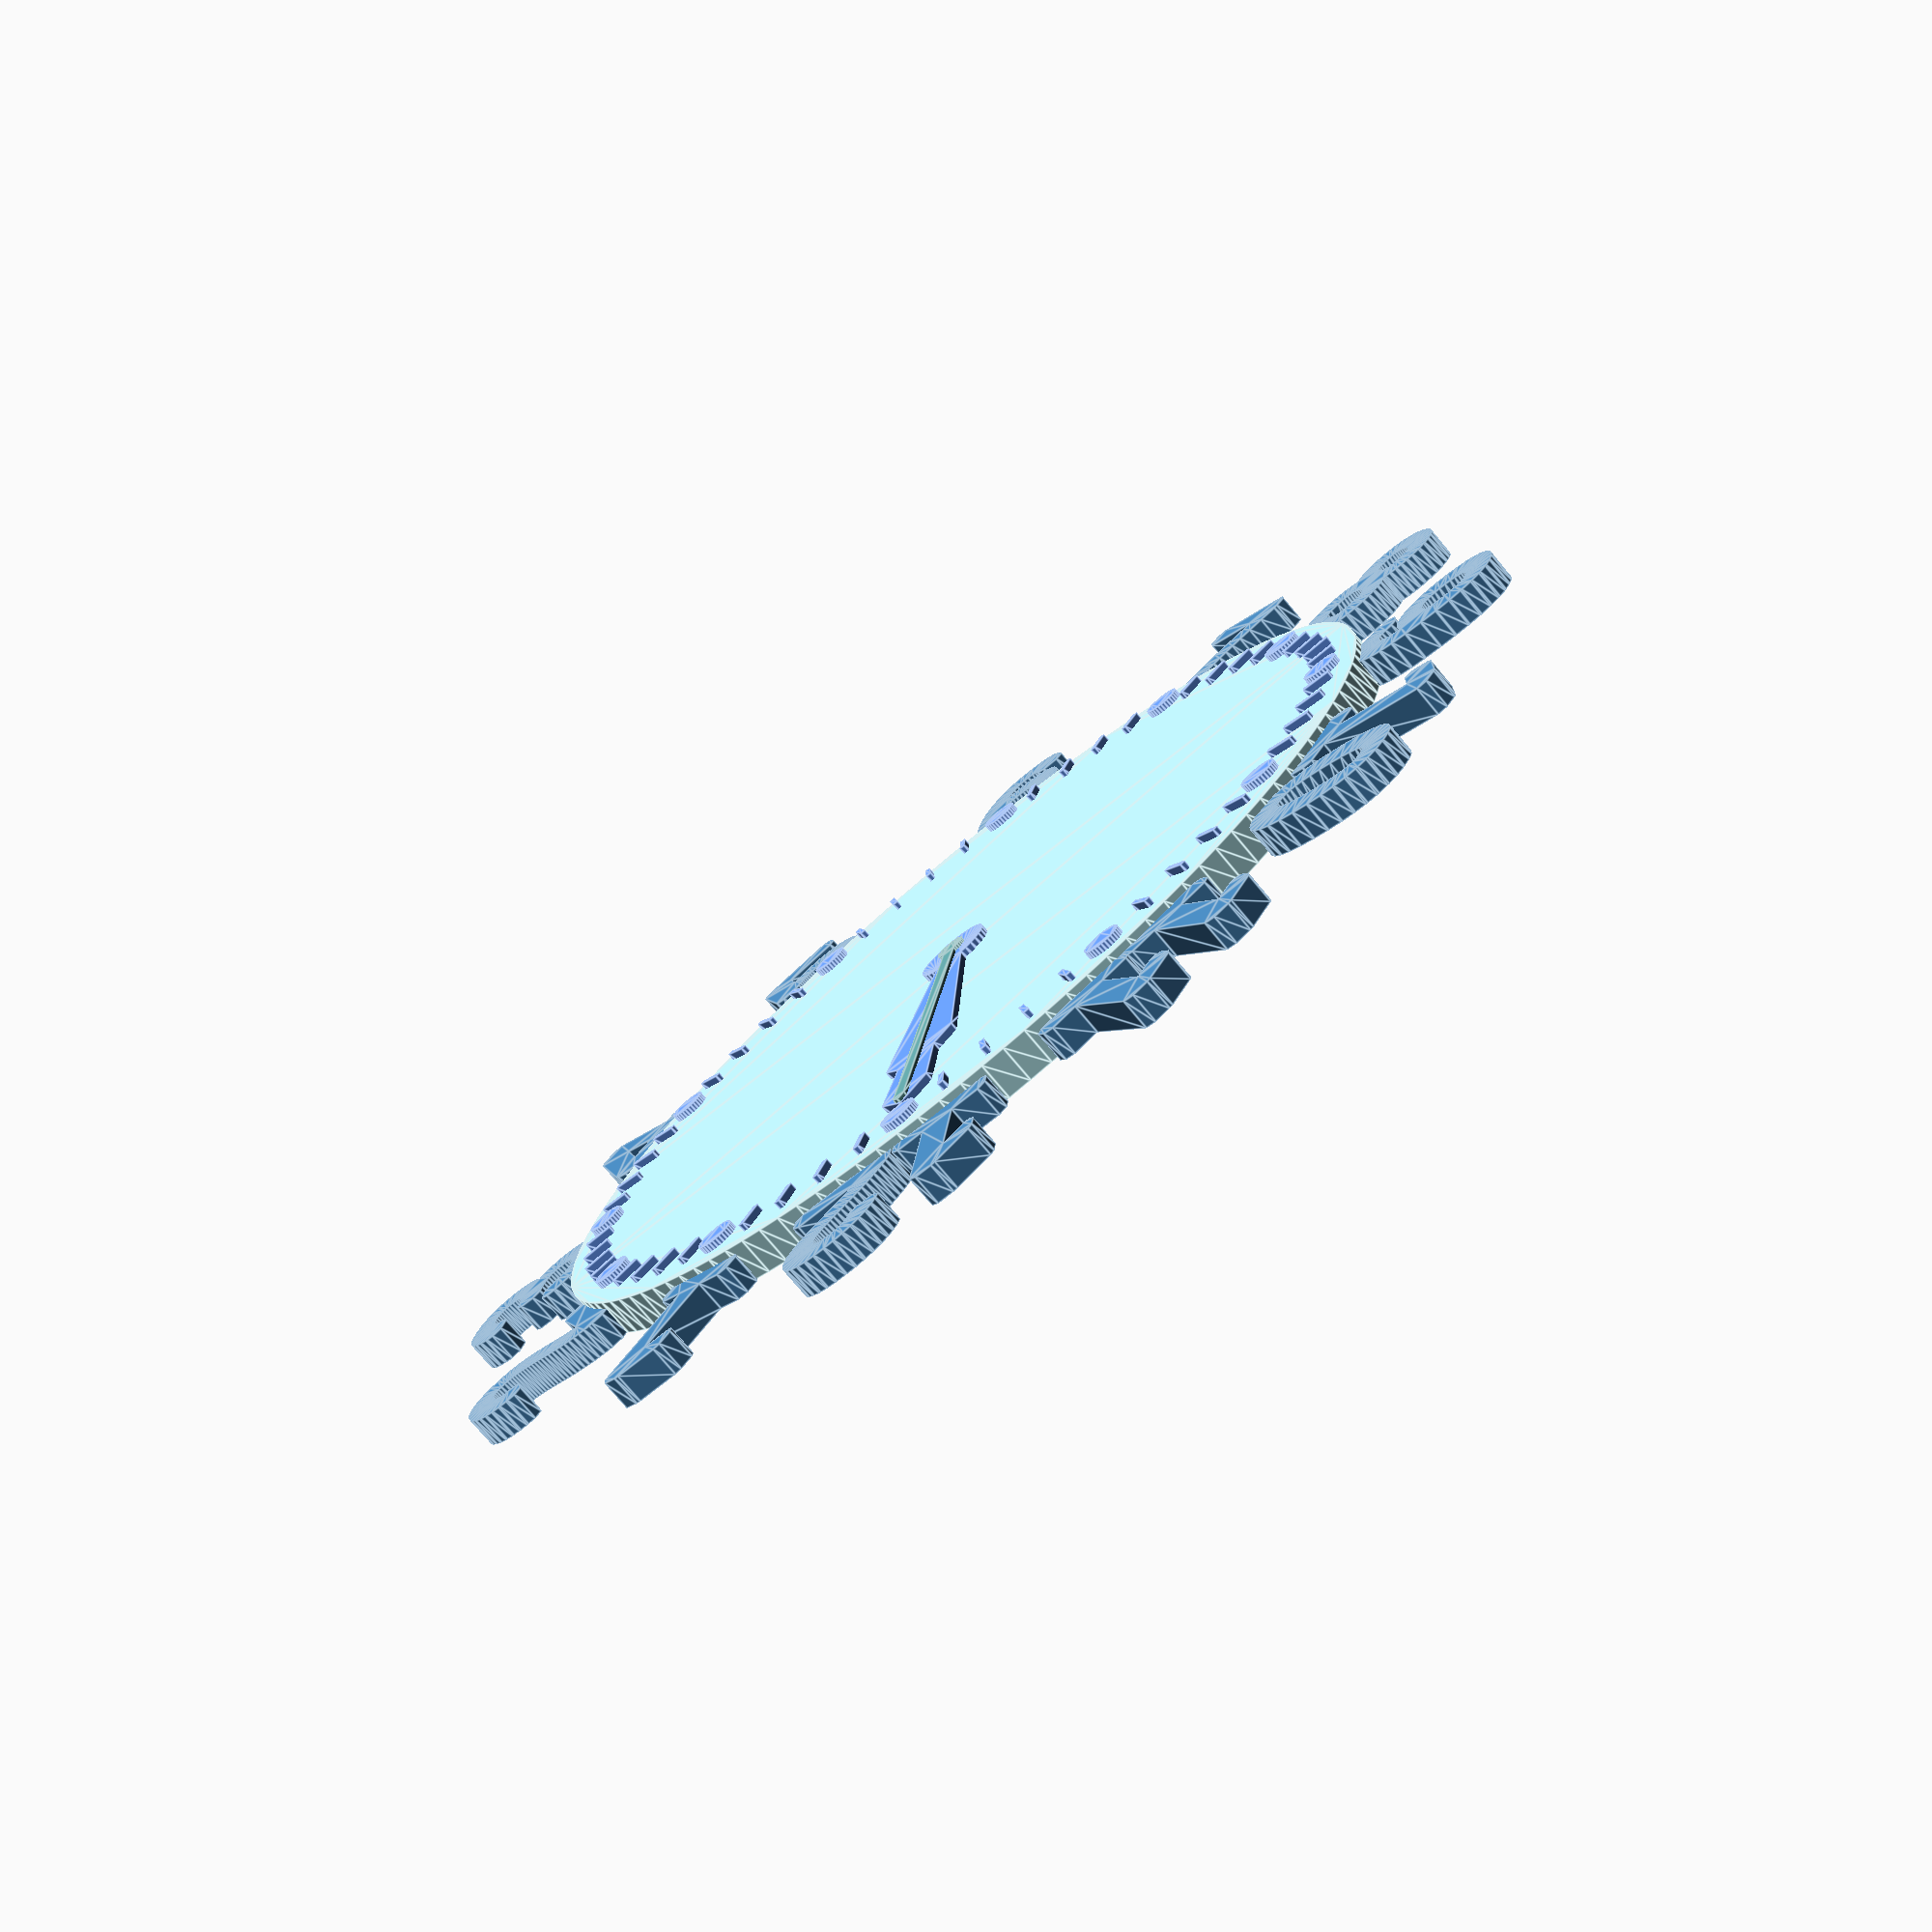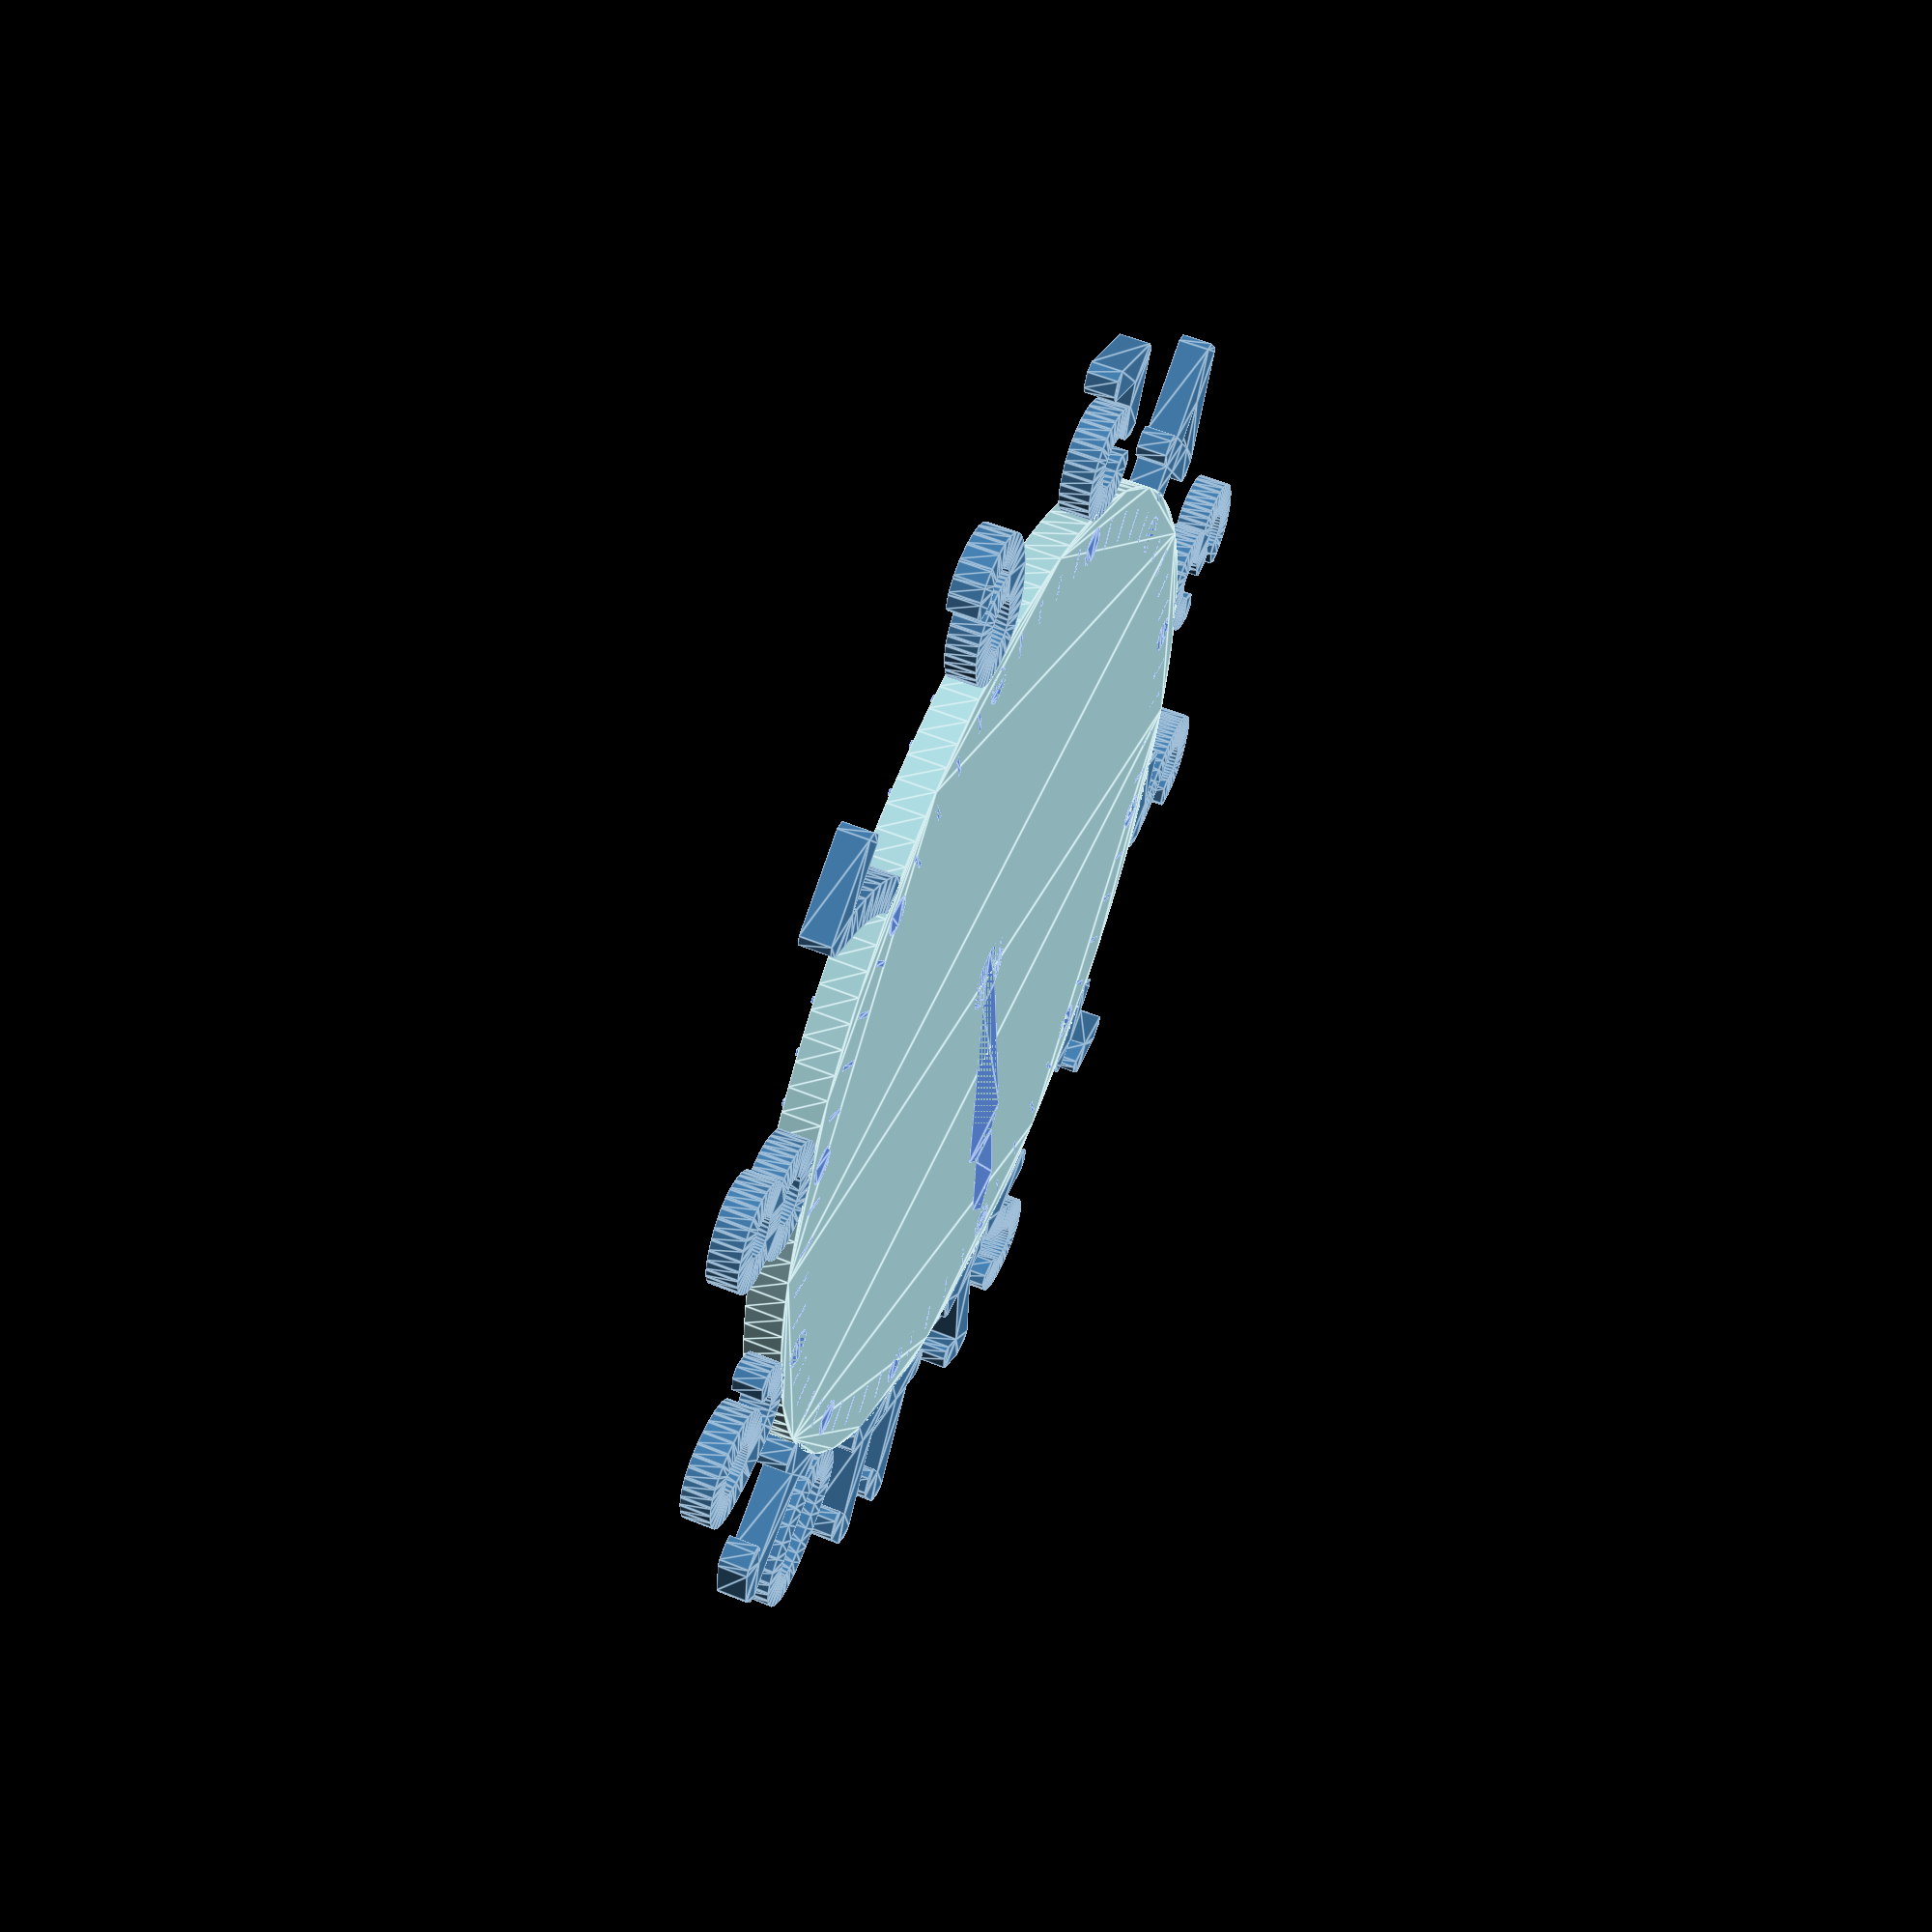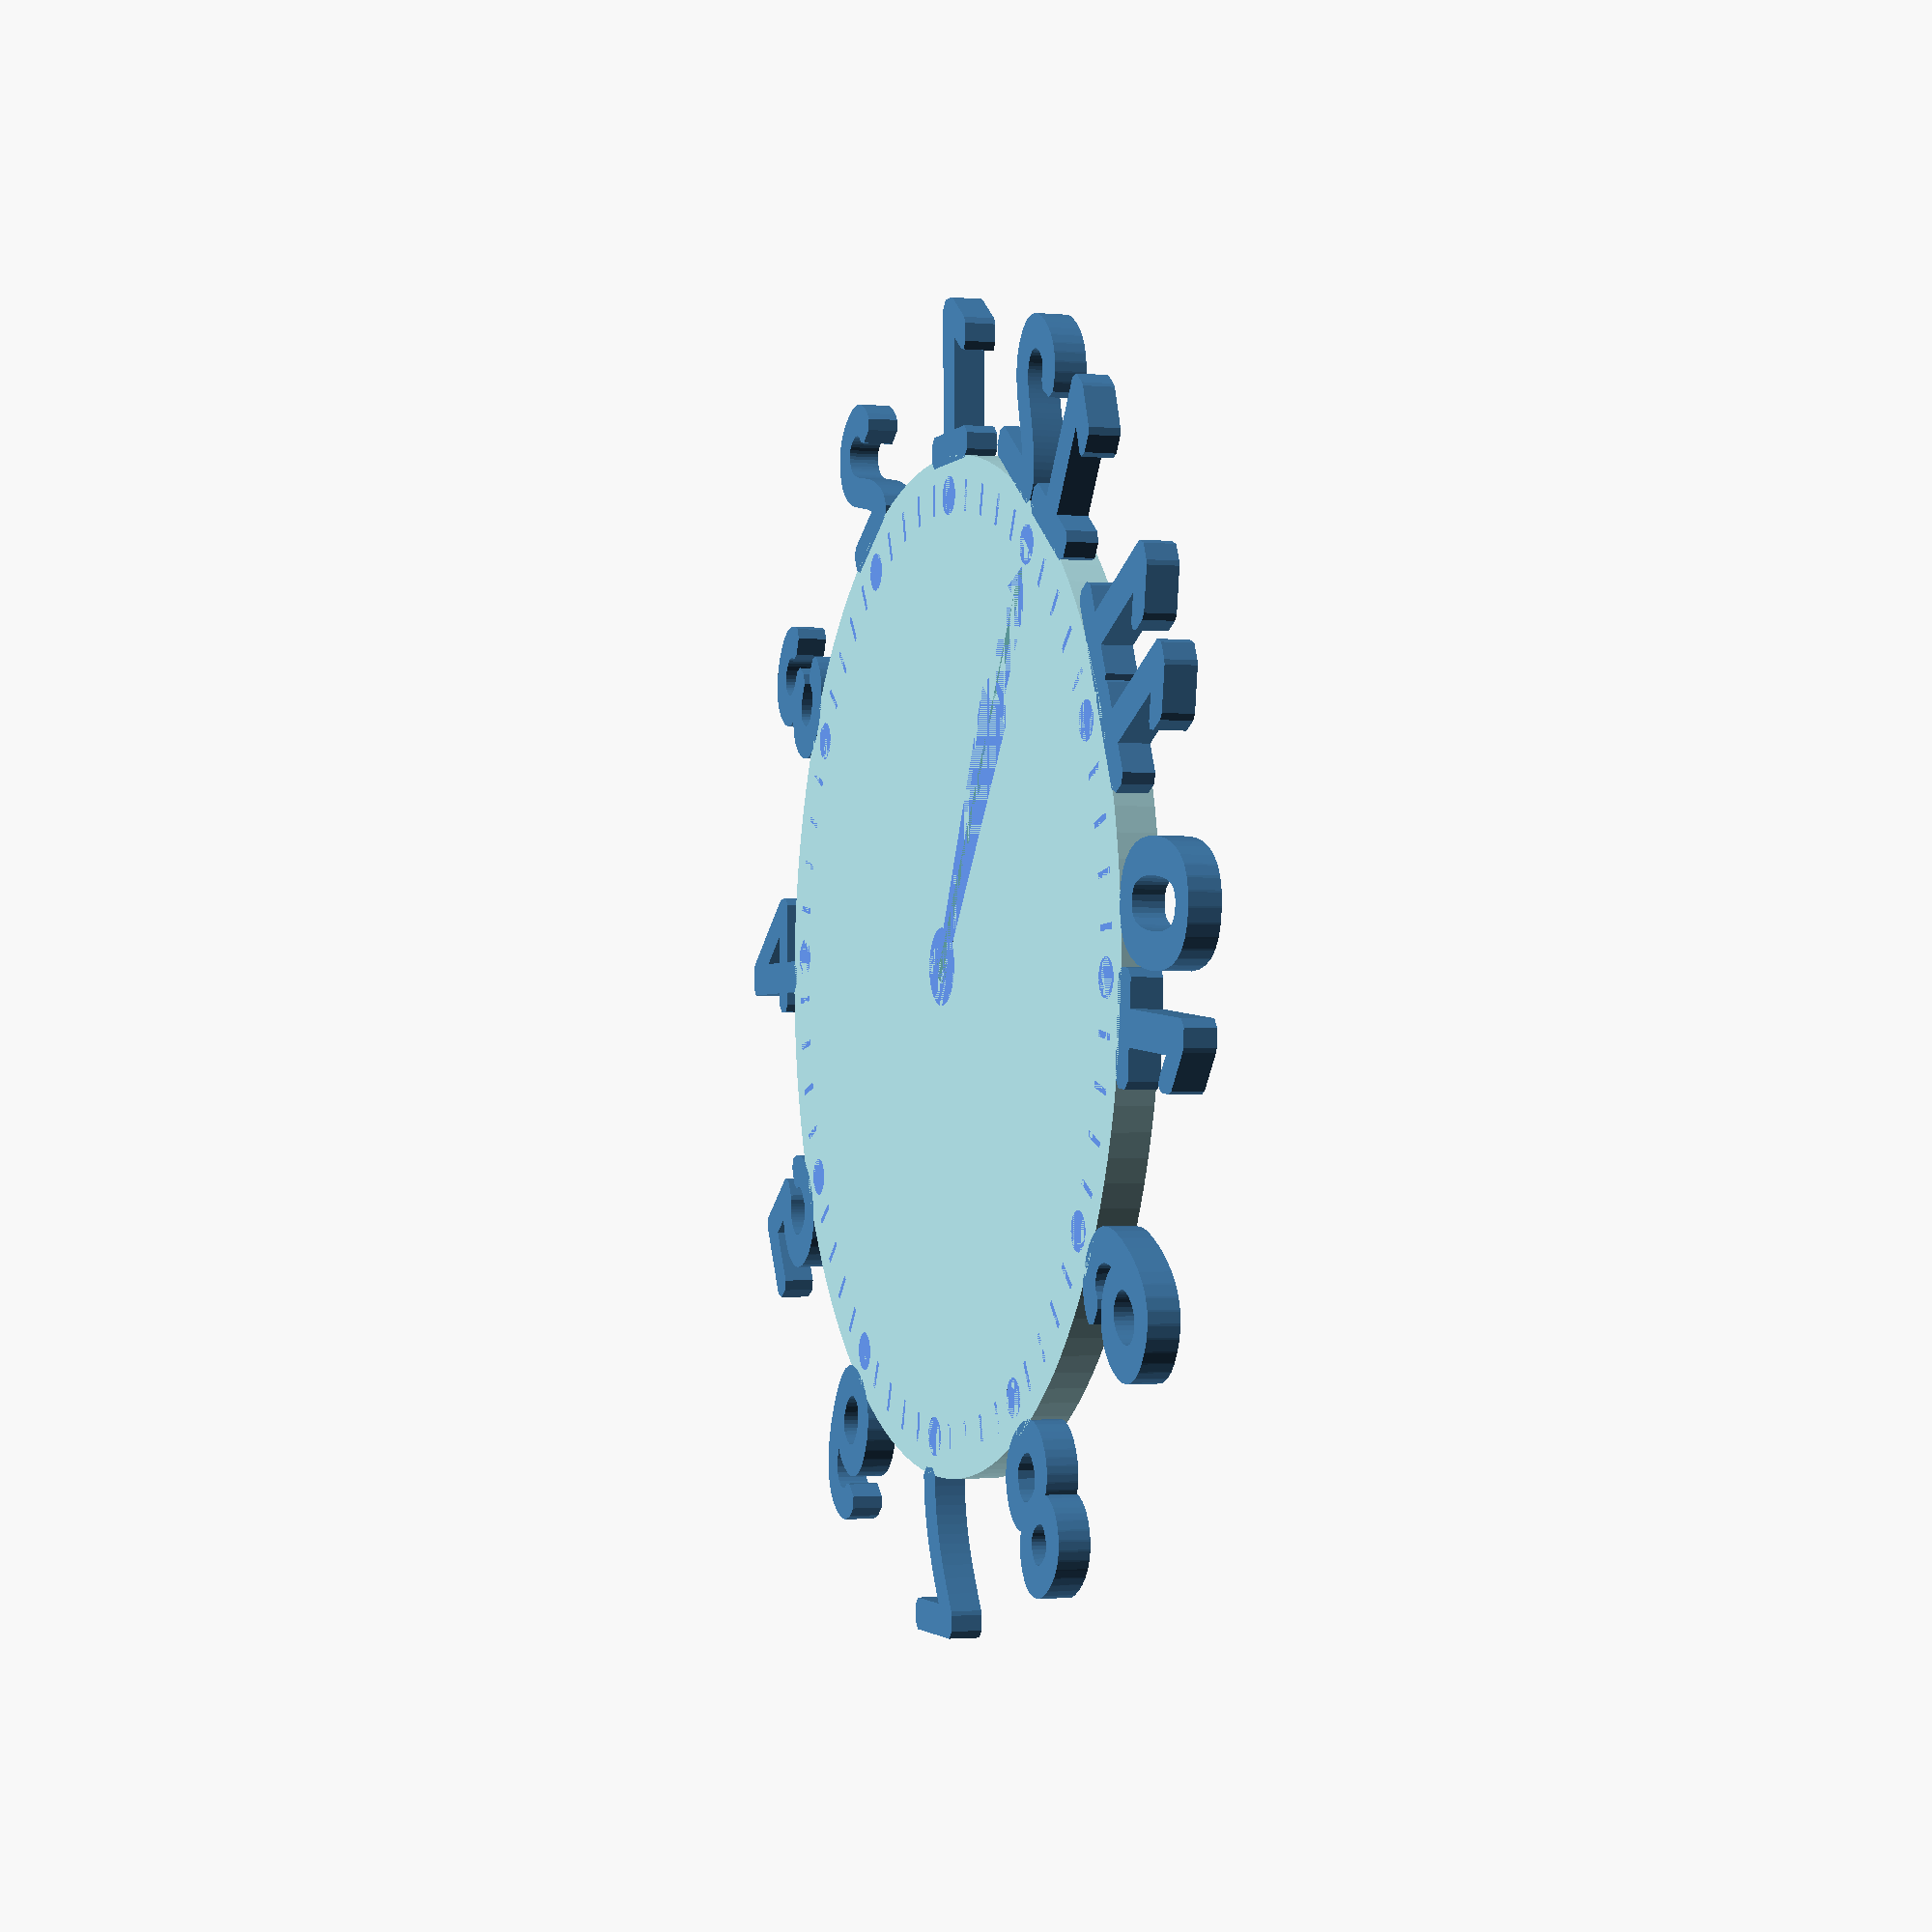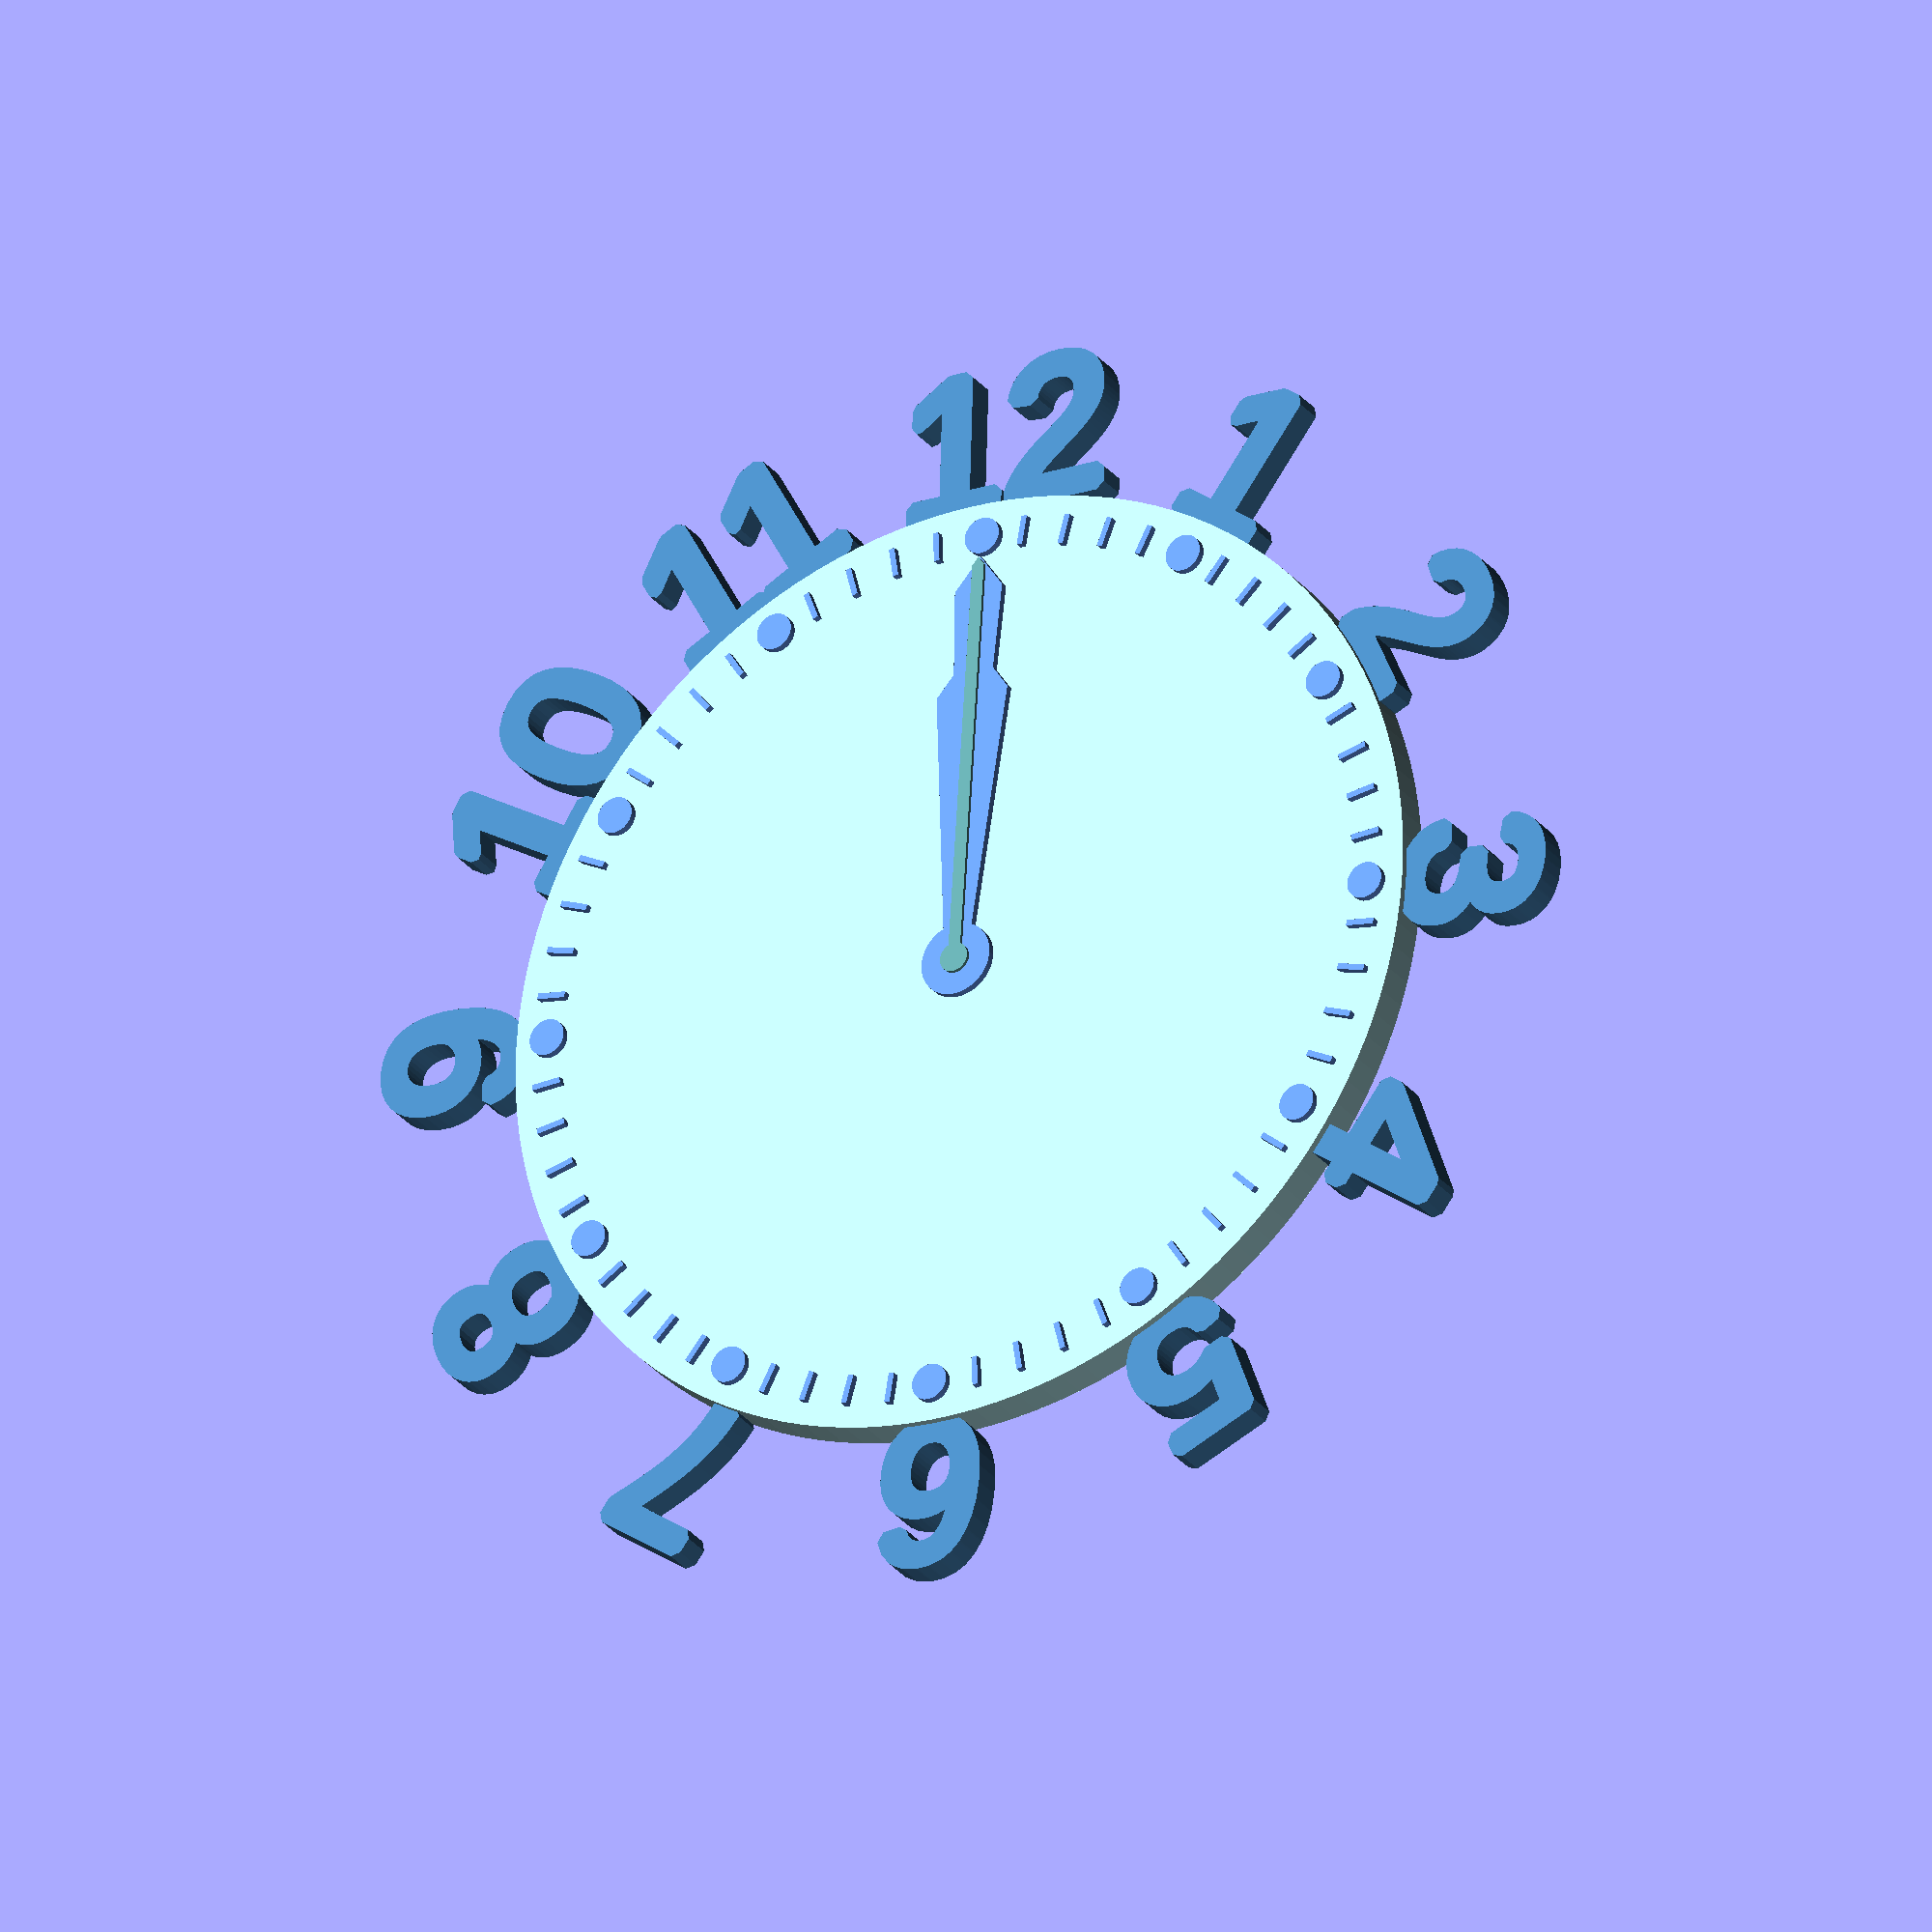
<openscad>
//Animate:
//FPS=60
//Steps=2400000
around=360;
hour=1;
minute=12;
second=720;
//clock disc
color("powderblue")
linear_extrude(height=2.5){
	circle(d=65,$fn=128);}
//numbers
color("steelblue")
linear_extrude(height=2.0){
	rotate(42){
			for(j=[1:12])
				//if single digit, adjust by 5 degrees
			if (j>9)
			{
					rotate(-j*30 - 30)
						translate([33,0])
							rotate(-100)
								offset(r=.5)
									text(str(j));
			}
			else
			{
					rotate(-j*30 - 35)
						translate([33,0])
							rotate(-100)
								offset(r=.5)
									text(str(j));
			}
	}
}
//second hand
color("CadetBlue")
	linear_extrude(height=3.25){
		circle(d=2,$fn=32);
		rotate(-around*second*$t)
			hull(){
				translate([28,0,0])rotate(0)scale([.75,1,1])circle(d=1,$fn=3);
				translate([0,0,0])rotate(180)scale([1,1,1])circle(d=1,$fn=3);
			}
	}
//markers, minute and hour hands
color("CornflowerBlue")
	linear_extrude(height=3){
		circle(d=5,$fn=32); //center dot
//hour hand
rotate(-around*hour*$t)
	hull(){
		translate([20,0,0])rotate(0)scale([.75,1,1])circle(d=6,$fn=3);
		translate([0,0,0])rotate(180)scale([1,1,1])circle(d=2,$fn=3);
	}
	//minute hand
rotate(-around*minute*$t)
	hull(){
		translate([27,0,0])rotate(0)scale([.75,1,1])circle(d=4,$fn=3);
		translate([0,0,0])rotate(180)scale([1,1,1])circle(d=1,$fn=3);
	}
//markers:
for(i=[0:11])  //hours=dots
	rotate(i*30)
		translate([30,0,0])
			circle(d=2.5,$fn=32);
for(i=[0:11]) //minutes=dashes
	rotate(i*30){
		rotate(6)
			for(i=[0:3])
				rotate(i*6)
					translate([29,0,0])
						square([2,.4]);
	}
}

</openscad>
<views>
elev=76.5 azim=97.9 roll=39.9 proj=p view=edges
elev=122.5 azim=267.8 roll=67.1 proj=p view=edges
elev=181.6 azim=57.3 roll=288.8 proj=p view=wireframe
elev=207.4 azim=93.7 roll=150.7 proj=o view=solid
</views>
